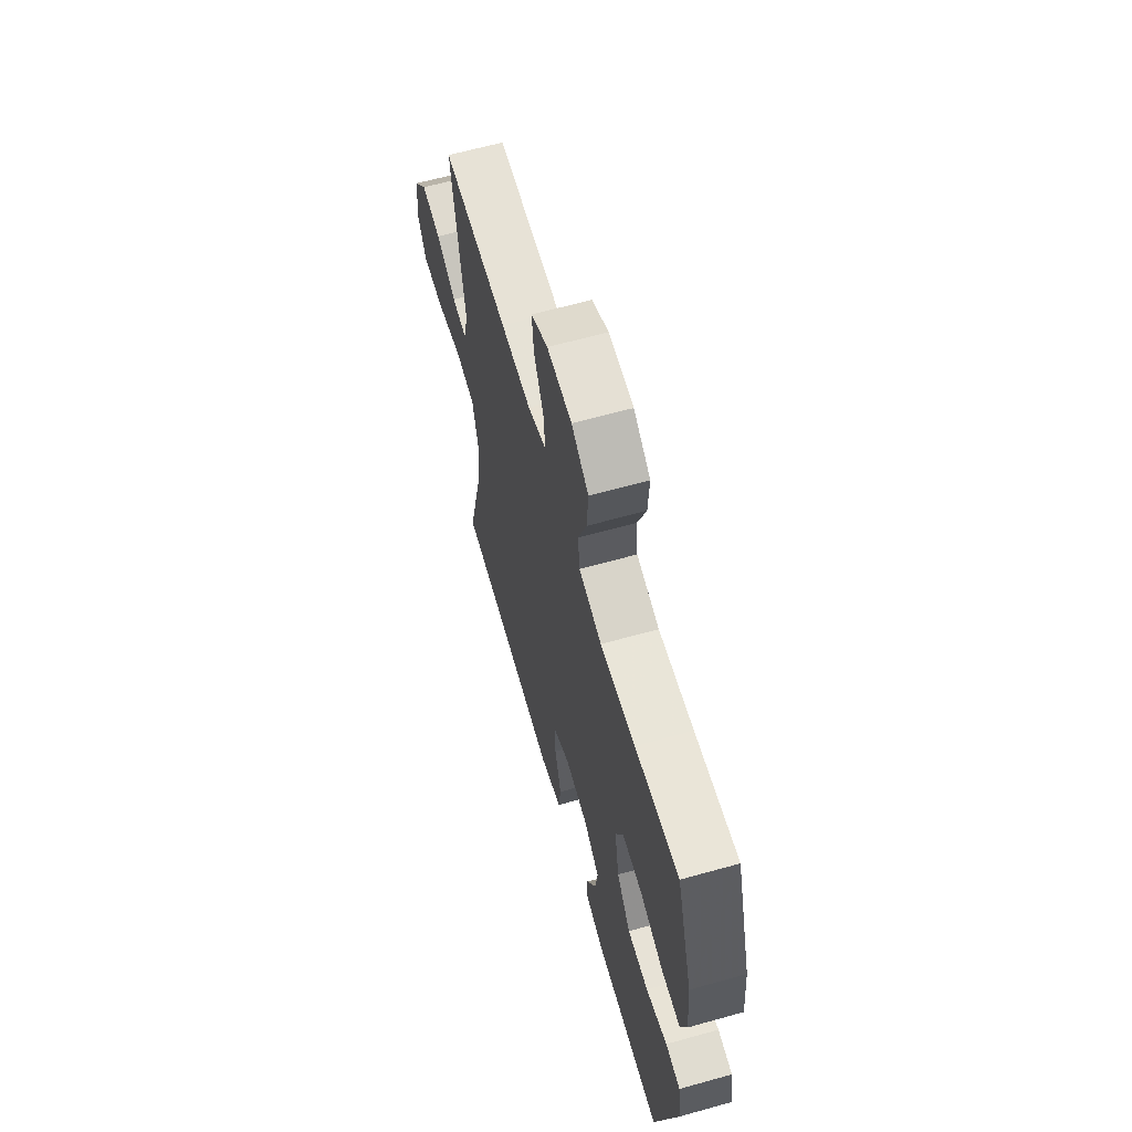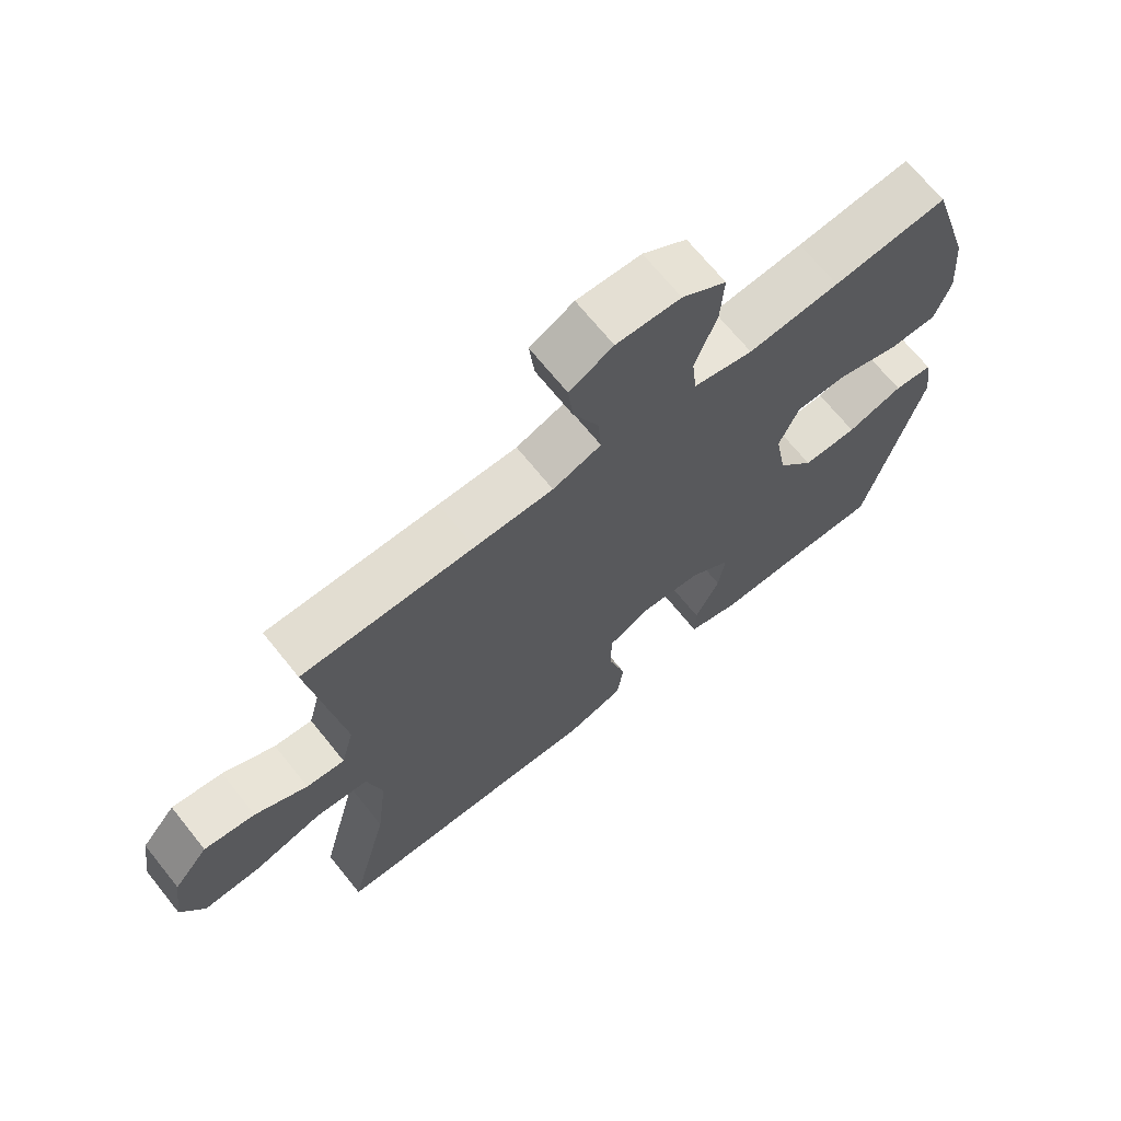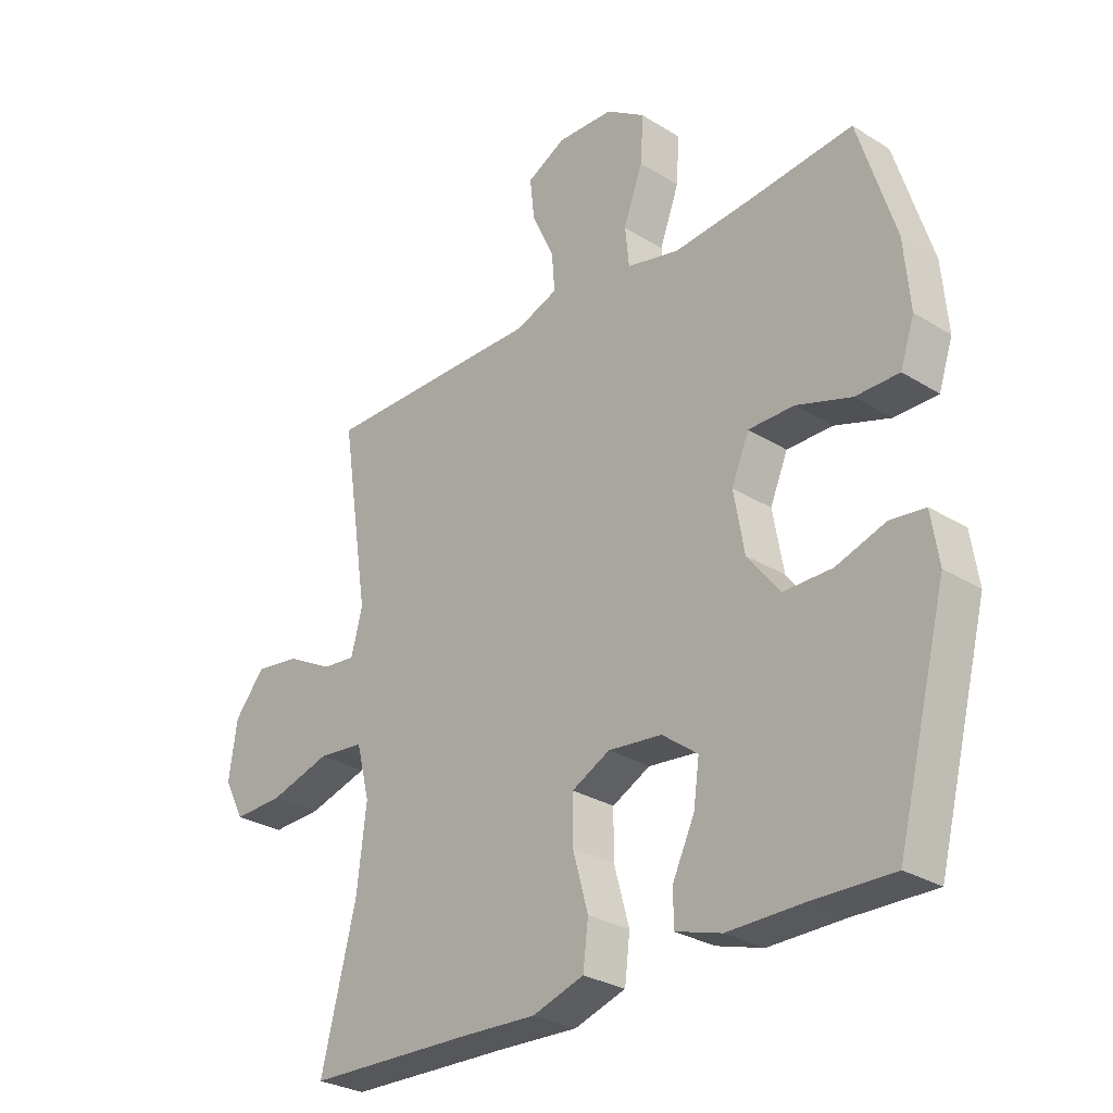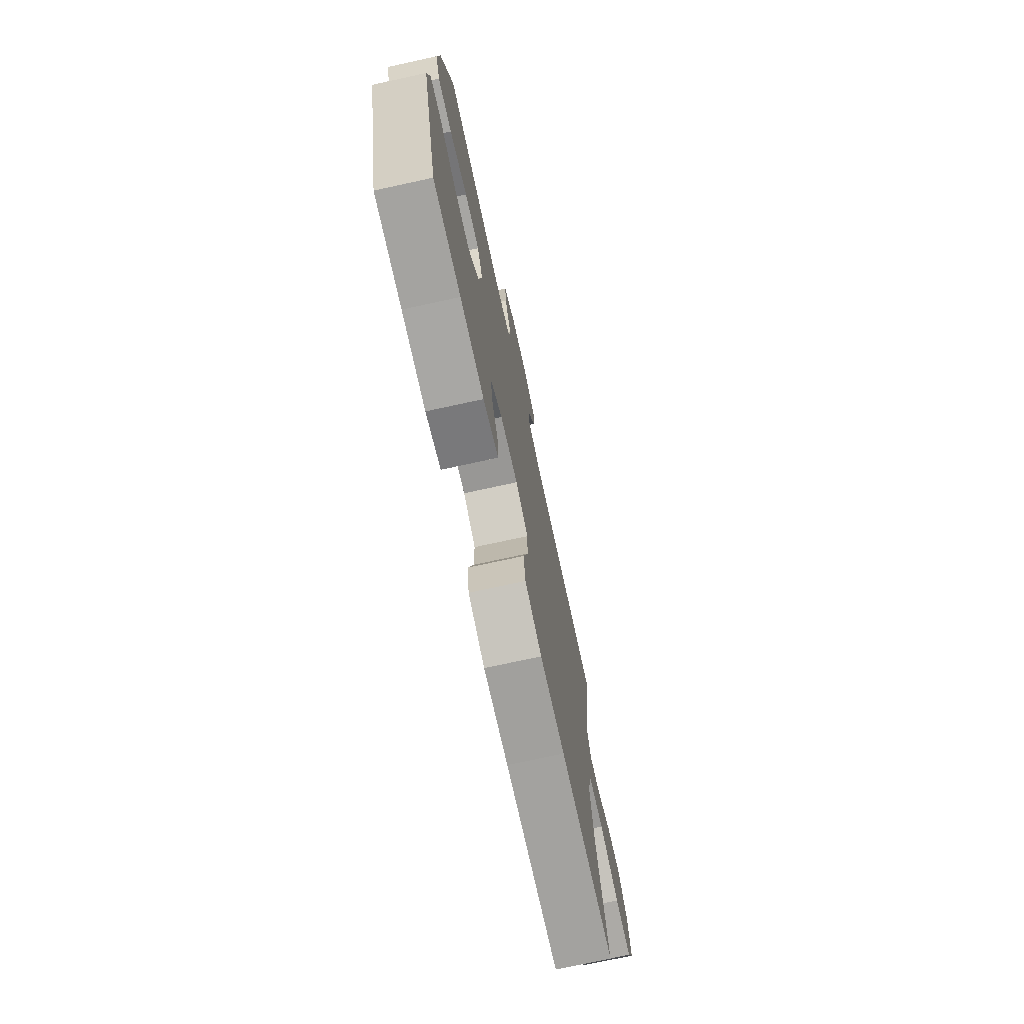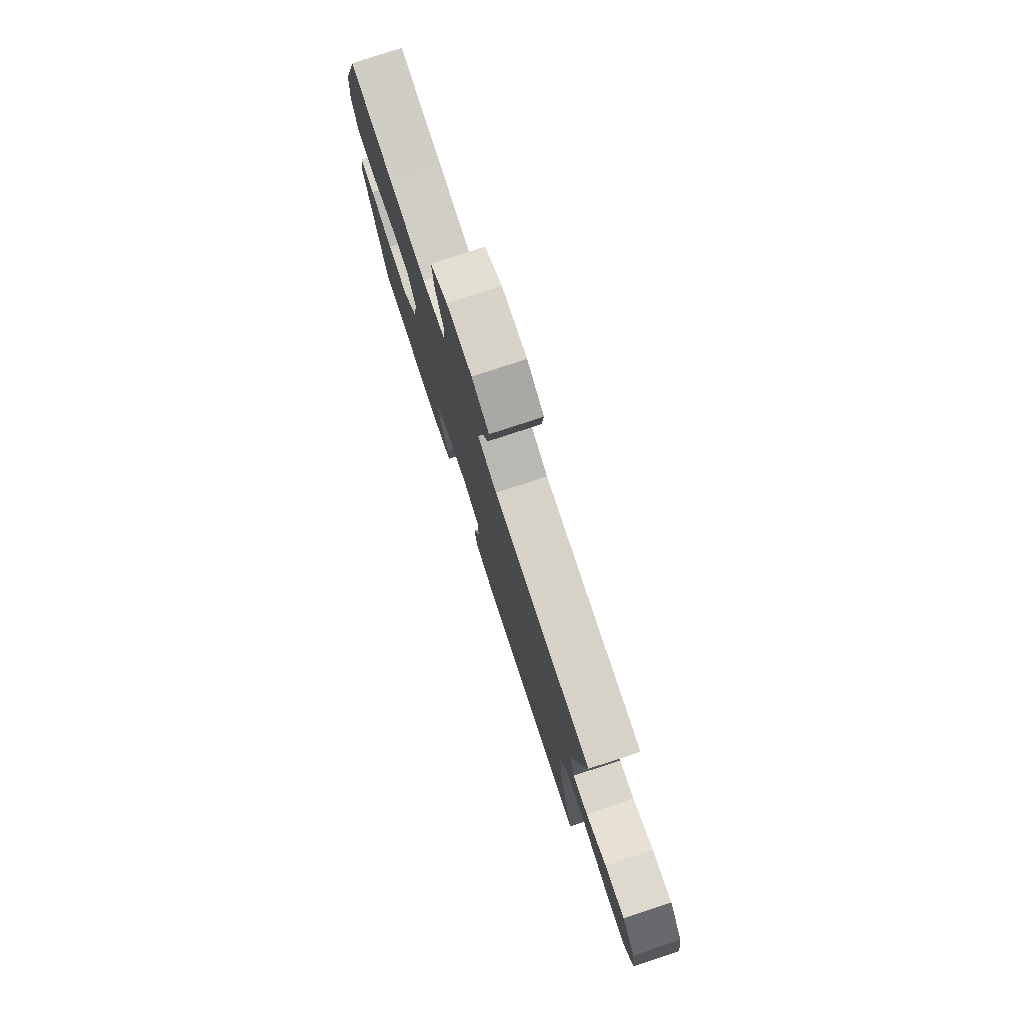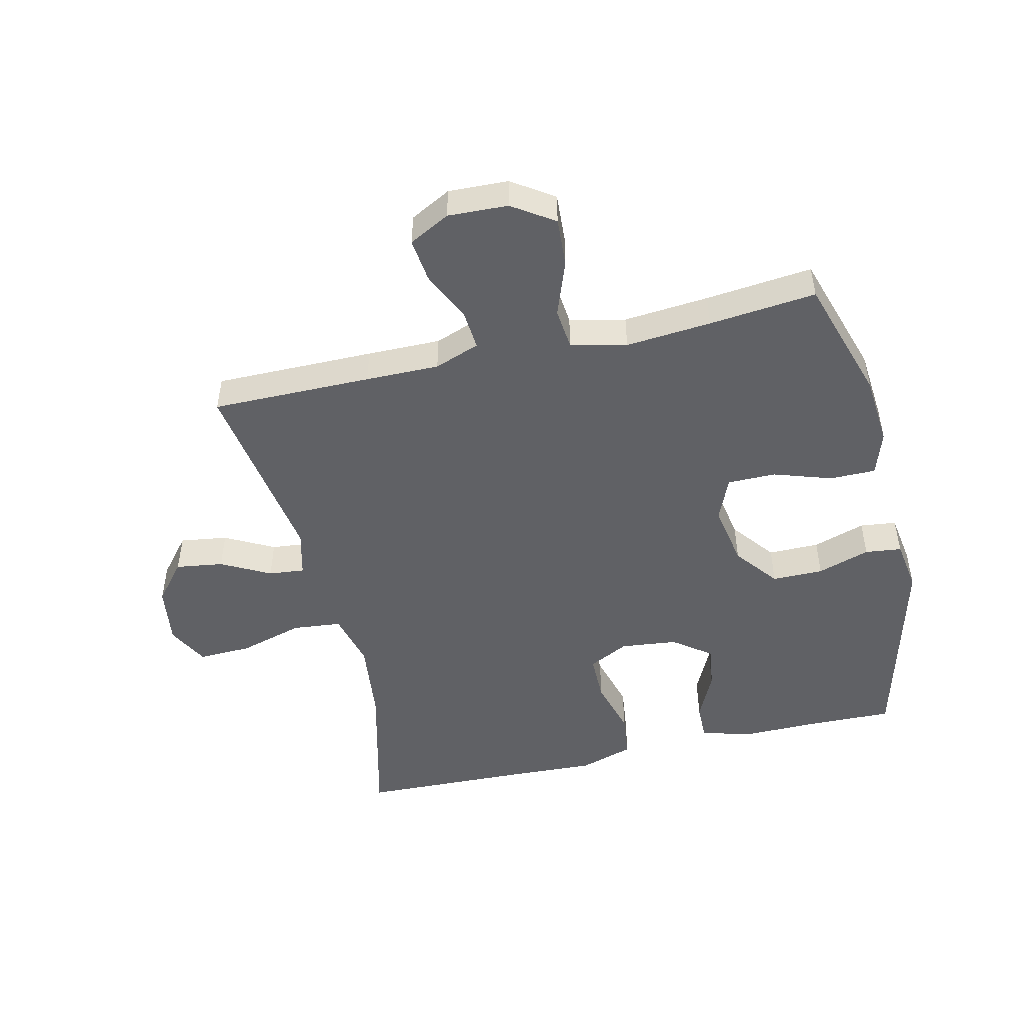
<metadata>
{"format":"obj","ext":"obj","renderer":"f3d","projection":"perspective","resolution":1024,"background":"white","views":[{"elev":63.4,"azim":74.2,"up":"+Z"},{"elev":68.7,"azim":-38.8,"up":"+Z"},{"elev":-28.7,"azim":47.1,"up":"+Z"},{"elev":-74.1,"azim":102.3,"up":"+Z"},{"elev":78.6,"azim":-108.2,"up":"+Z"},{"elev":-48.6,"azim":13.2,"up":"+Y"}]}
</metadata>
<code>
v -0.5 0.07 -0.5
v -0.44 0.07 -0.259
v -0.424 0.07 -0.123
v -0.447 0.07 -0.032
v -0.526 0.07 -0.024
v -0.63 0.07 -0.054
v -0.716 0.07 -0.057
v -0.751 0.07 0.01
v -0.737 0.07 0.107
v -0.685 0.07 0.17
v -0.608 0.07 0.159
v -0.529 0.07 0.117
v -0.471 0.07 0.111
v -0.452 0.07 0.186
v -0.5 0.07 0.5
v -0.241 0.07 0.499
v -0.122 0.07 0.498
v -0.049 0.07 0.525
v -0.054 0.07 0.589
v -0.092 0.07 0.671
v -0.1 0.07 0.742
v -0.034 0.07 0.777
v 0.063 0.07 0.773
v 0.13 0.07 0.728
v 0.125 0.07 0.648
v 0.092 0.07 0.558
v 0.099 0.07 0.491
v 0.189 0.07 0.47
v 0.327 0.07 0.482
v 0.5 0.07 0.5
v 0.563 0.07 0.298
v 0.573 0.07 0.183
v 0.549 0.07 0.111
v 0.475 0.07 0.111
v 0.381 0.07 0.142
v 0.303 0.07 0.142
v 0.273 0.07 0.071
v 0.291 0.07 -0.031
v 0.346 0.07 -0.102
v 0.429 0.07 -0.102
v 0.514 0.07 -0.074
v 0.573 0.07 -0.081
v 0.586 0.07 -0.166
v 0.5 0.07 -0.5
v 0.358 0.07 -0.497
v 0.234 0.07 -0.498
v 0.155 0.07 -0.474
v 0.156 0.07 -0.414
v 0.193 0.07 -0.336
v 0.203 0.07 -0.264
v 0.142 0.07 -0.218
v 0.05 0.07 -0.208
v -0.015 0.07 -0.241
v -0.015 0.07 -0.319
v 0.011 0.07 -0.413
v 0.002 0.07 -0.487
v -0.086 0.07 -0.515
v -0.216 0.07 -0.509
v -0.5 0 -0.5
v -0.44 0 -0.259
v -0.424 0 -0.123
v -0.447 0 -0.032
v -0.526 0 -0.024
v -0.63 0 -0.054
v -0.716 0 -0.057
v -0.751 0 0.01
v -0.737 0 0.107
v -0.685 0 0.17
v -0.608 0 0.159
v -0.529 0 0.117
v -0.471 0 0.111
v -0.452 0 0.186
v -0.5 0 0.5
v -0.241 0 0.499
v -0.122 0 0.498
v -0.049 0 0.525
v -0.054 0 0.589
v -0.092 0 0.671
v -0.1 0 0.742
v -0.034 0 0.777
v 0.063 0 0.773
v 0.13 0 0.728
v 0.125 0 0.648
v 0.092 0 0.558
v 0.099 0 0.491
v 0.189 0 0.47
v 0.327 0 0.482
v 0.5 0 0.5
v 0.563 0 0.298
v 0.573 0 0.183
v 0.549 0 0.111
v 0.475 0 0.111
v 0.381 0 0.142
v 0.303 0 0.142
v 0.273 0 0.071
v 0.291 0 -0.031
v 0.346 0 -0.102
v 0.429 0 -0.102
v 0.514 0 -0.074
v 0.573 0 -0.081
v 0.586 0 -0.166
v 0.5 0 -0.5
v 0.358 0 -0.497
v 0.234 0 -0.498
v 0.155 0 -0.474
v 0.156 0 -0.414
v 0.193 0 -0.336
v 0.203 0 -0.264
v 0.142 0 -0.218
v 0.05 0 -0.208
v -0.015 0 -0.241
v -0.015 0 -0.319
v 0.011 0 -0.413
v 0.002 0 -0.487
v -0.086 0 -0.515
v -0.216 0 -0.509
f 55 56 57 58
f 54 55 58 1
f 53 54 1 2
f 52 53 2 3
f 51 52 3 4
f 46 47 48 49
f 45 46 49 50
f 44 45 50
f 43 44 50
f 40 41 42 43
f 39 40 43 50
f 38 39 50 51
f 32 33 34 35
f 32 35 36
f 29 30 31 32
f 28 29 32 36
f 27 28 36 37
f 23 24 25 26
f 23 26 27
f 22 23 27
f 19 20 21 22
f 18 19 22 27
f 17 18 27 37
f 14 15 16 17
f 13 14 17 37
f 9 10 11 12
f 9 12 13
f 5 6 7 8
f 4 5 8 9
f 13 37 38 51
f 4 9 13 51
f 116 115 114 113
f 59 116 113 112
f 60 59 112 111
f 61 60 111 110
f 62 61 110 109
f 107 106 105 104
f 108 107 104 103
f 108 103 102
f 108 102 101
f 101 100 99 98
f 108 101 98 97
f 109 108 97 96
f 93 92 91 90
f 94 93 90
f 90 89 88 87
f 94 90 87 86
f 95 94 86 85
f 84 83 82 81
f 85 84 81
f 85 81 80
f 80 79 78 77
f 85 80 77 76
f 95 85 76 75
f 75 74 73 72
f 95 75 72 71
f 70 69 68 67
f 71 70 67
f 66 65 64 63
f 67 66 63 62
f 109 96 95 71
f 109 71 67 62
f 1 59 60 2
f 2 60 61 3
f 3 61 62 4
f 4 62 63 5
f 5 63 64 6
f 6 64 65 7
f 7 65 66 8
f 8 66 67 9
f 9 67 68 10
f 10 68 69 11
f 11 69 70 12
f 12 70 71 13
f 13 71 72 14
f 14 72 73 15
f 15 73 74 16
f 16 74 75 17
f 17 75 76 18
f 18 76 77 19
f 19 77 78 20
f 20 78 79 21
f 21 79 80 22
f 22 80 81 23
f 23 81 82 24
f 24 82 83 25
f 25 83 84 26
f 26 84 85 27
f 27 85 86 28
f 28 86 87 29
f 29 87 88 30
f 30 88 89 31
f 31 89 90 32
f 32 90 91 33
f 33 91 92 34
f 34 92 93 35
f 35 93 94 36
f 36 94 95 37
f 37 95 96 38
f 38 96 97 39
f 39 97 98 40
f 40 98 99 41
f 41 99 100 42
f 42 100 101 43
f 43 101 102 44
f 44 102 103 45
f 45 103 104 46
f 46 104 105 47
f 47 105 106 48
f 48 106 107 49
f 49 107 108 50
f 50 108 109 51
f 51 109 110 52
f 52 110 111 53
f 53 111 112 54
f 54 112 113 55
f 55 113 114 56
f 56 114 115 57
f 57 115 116 58
f 58 116 59 1

</code>
